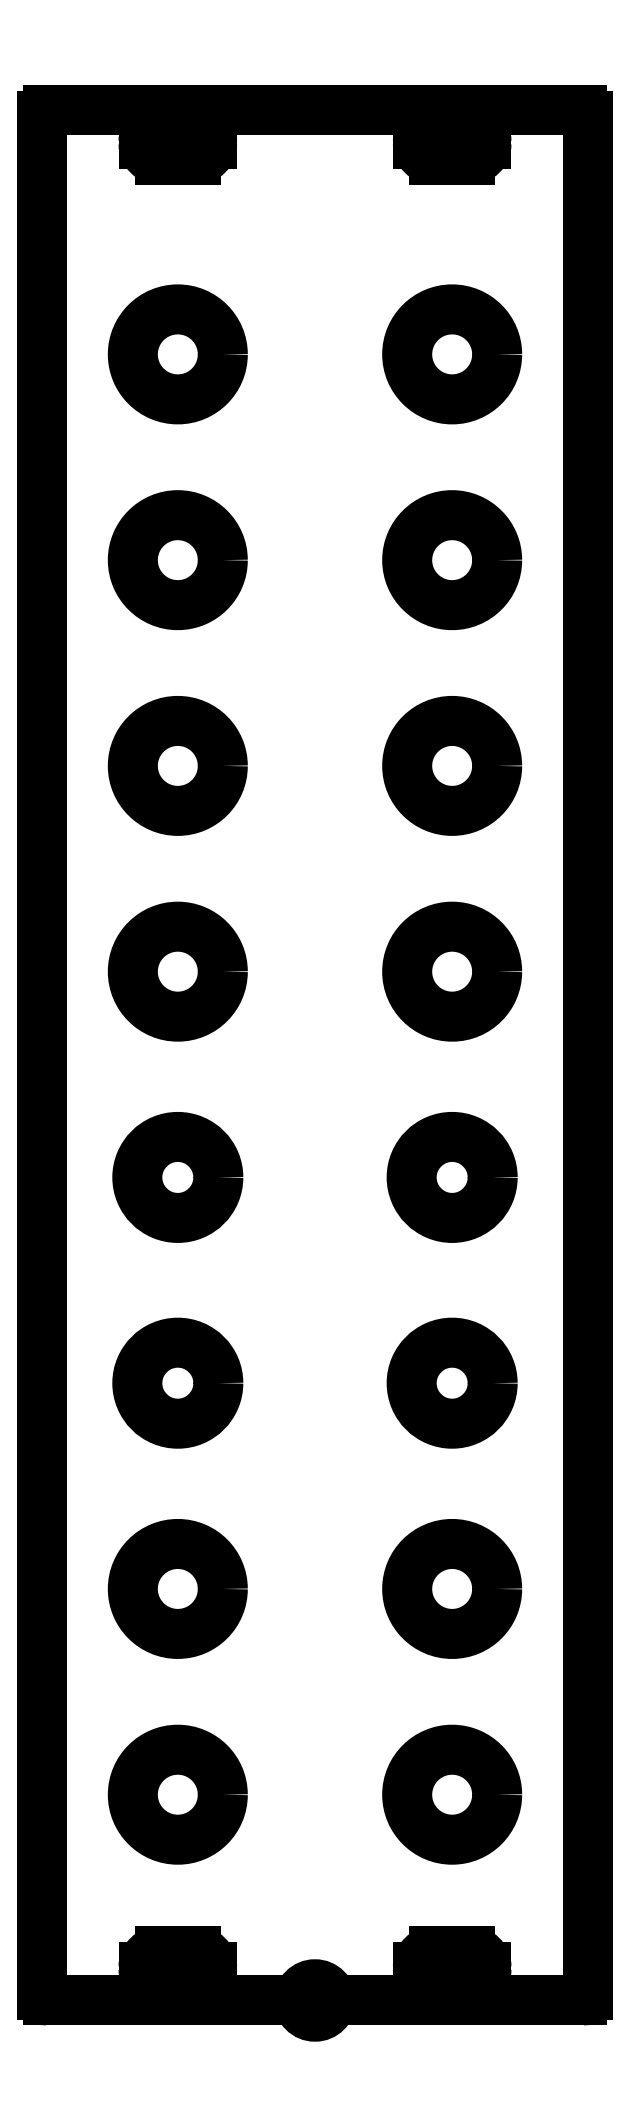
<metadata>
{"format":"dxf","ext":"dxf","renderer":"ezdxf+matplotlib","layout":"modelspace","background":"white","min_lineweight":24,"dpi":150}
</metadata>
<code>
0
SECTION
2
ENTITIES
0
ARC
8
Contour
39
0.1
10
50
20
174.5
30
 0
40
0.5
50
0
51
90
0
LINE
8
Contour
39
0.1
10
50.5
20
174.5
30
 0
11
50.5
21
0.5
0
ARC
8
Contour
39
0.1
10
50
20
0.5
30
 0
40
0.5
50
-90
51
0
0
LINE
8
Contour
39
0.1
10
50
20
0
30
 0
11
0.5
21
0
0
ARC
8
Contour
39
0.1
10
0.5
20
0.5
30
 0
40
0.5
50
180
51
270
0
LINE
8
Contour
39
0.1
10
0
20
0.5
30
 0
11
0
21
174.5
0
ARC
8
Contour
39
0.1
10
0.5
20
174.5
30
 0
40
0.5
50
90
51
180
0
LINE
8
Contour
39
0.1
10
0.5
20
175
30
 0
11
50
21
175
0
ARC
8
Contour
39
0.1
10
10.88
20
171.9
30
 0
40
1.5
50
180
51
270
0
LINE
8
Contour
39
0.1
10
10.88
20
170.4
30
 0
11
14.22
21
170.4
0
ARC
8
Contour
39
0.1
10
14.22
20
171.9
30
 0
40
1.5
50
270
51
360
0
LINE
8
Contour
39
0.1
10
15.72
20
171.9
30
 0
11
15.72
21
172.1
0
ARC
8
Contour
39
0.1
10
14.22
20
172.1
30
 0
40
1.5
50
0
51
90
0
LINE
8
Contour
39
0.1
10
14.22
20
173.6
30
 0
11
10.88
21
173.6
0
ARC
8
Contour
39
0.1
10
10.88
20
172.1
30
 0
40
1.5
50
90
51
180
0
LINE
8
Contour
39
0.1
10
9.375
20
172.1
30
 0
11
9.375
21
171.9
0
ARC
8
Contour
39
0.1
10
36.27
20
171.9
30
 0
40
1.5
50
180
51
270
0
LINE
8
Contour
39
0.1
10
36.27
20
170.4
30
 0
11
39.62
21
170.4
0
ARC
8
Contour
39
0.1
10
39.62
20
171.9
30
 0
40
1.5
50
270
51
360
0
LINE
8
Contour
39
0.1
10
41.12
20
171.9
30
 0
11
41.12
21
172.1
0
ARC
8
Contour
39
0.1
10
39.62
20
172.1
30
 0
40
1.5
50
0
51
90
0
LINE
8
Contour
39
0.1
10
39.62
20
173.6
30
 0
11
36.27
21
173.6
0
ARC
8
Contour
39
0.1
10
36.27
20
172.1
30
 0
40
1.5
50
90
51
180
0
LINE
8
Contour
39
0.1
10
34.77
20
172.1
30
 0
11
34.77
21
171.9
0
ARC
8
Contour
39
0.1
10
36.27
20
2.913
30
 0
40
1.5
50
180
51
270
0
LINE
8
Contour
39
0.1
10
36.27
20
1.413
30
 0
11
39.62
21
1.413
0
ARC
8
Contour
39
0.1
10
39.62
20
2.913
30
 0
40
1.5
50
270
51
360
0
LINE
8
Contour
39
0.1
10
41.12
20
2.913
30
 0
11
41.12
21
3.087
0
ARC
8
Contour
39
0.1
10
39.62
20
3.087
30
 0
40
1.5
50
360
51
450
0
LINE
8
Contour
39
0.1
10
39.62
20
4.588
30
 0
11
36.27
21
4.588
0
ARC
8
Contour
39
0.1
10
36.27
20
3.087
30
 0
40
1.5
50
90
51
180
0
LINE
8
Contour
39
0.1
10
34.77
20
3.087
30
 0
11
34.77
21
2.913
0
ARC
8
Contour
39
0.1
10
10.88
20
2.913
30
 0
40
1.5
50
180
51
270
0
LINE
8
Contour
39
0.1
10
10.88
20
1.413
30
 0
11
14.22
21
1.413
0
ARC
8
Contour
39
0.1
10
14.22
20
2.913
30
 0
40
1.5
50
270
51
360
0
LINE
8
Contour
39
0.1
10
15.72
20
2.913
30
 0
11
15.72
21
3.087
0
ARC
8
Contour
39
0.1
10
14.22
20
3.087
30
 0
40
1.5
50
360
51
450
0
LINE
8
Contour
39
0.1
10
14.22
20
4.588
30
 0
11
10.88
21
4.588
0
ARC
8
Contour
39
0.1
10
10.88
20
3.087
30
 0
40
1.5
50
90
51
180
0
LINE
8
Contour
39
0.1
10
9.375
20
3.087
30
 0
11
9.375
21
2.913
0
CIRCLE
8
Contour
39
0.1
10
12.55
20
152.4
30
 0
40
4.165
0
CIRCLE
8
Contour
39
0.1
10
12.55
20
133.3
30
 0
40
4.165
0
CIRCLE
8
Contour
39
0.1
10
12.55
20
114.3
30
 0
40
4.165
0
CIRCLE
8
Contour
39
0.1
10
12.55
20
95.25
30
 0
40
4.165
0
CIRCLE
8
Contour
39
0.1
10
12.55
20
76.2
30
 0
40
3.75
0
CIRCLE
8
Contour
39
0.1
10
12.55
20
57.15
30
 0
40
3.75
0
CIRCLE
8
Contour
39
0.1
10
12.55
20
38.1
30
 0
40
4.165
0
CIRCLE
8
Contour
39
0.1
10
12.55
20
19.05
30
 0
40
4.165
0
CIRCLE
8
Contour
39
0.1
10
37.95
20
152.4
30
 0
40
4.165
0
CIRCLE
8
Contour
39
0.1
10
37.95
20
133.3
30
 0
40
4.165
0
CIRCLE
8
Contour
39
0.1
10
37.95
20
114.3
30
 0
40
4.165
0
CIRCLE
8
Contour
39
0.1
10
37.95
20
95.25
30
 0
40
4.165
0
CIRCLE
8
Contour
39
0.1
10
37.95
20
76.2
30
 0
40
3.75
0
CIRCLE
8
Contour
39
0.1
10
37.95
20
57.15
30
 0
40
3.75
0
CIRCLE
8
Contour
39
0.1
10
37.95
20
38.1
30
 0
40
4.165
0
CIRCLE
8
Contour
39
0.1
10
37.95
20
19.05
30
 0
40
4.165
0
CIRCLE
8
Contour
39
0.1
10
25.25
20
0
30
 0
40
1.5
0
ENDSEC
0
EOF

</code>
